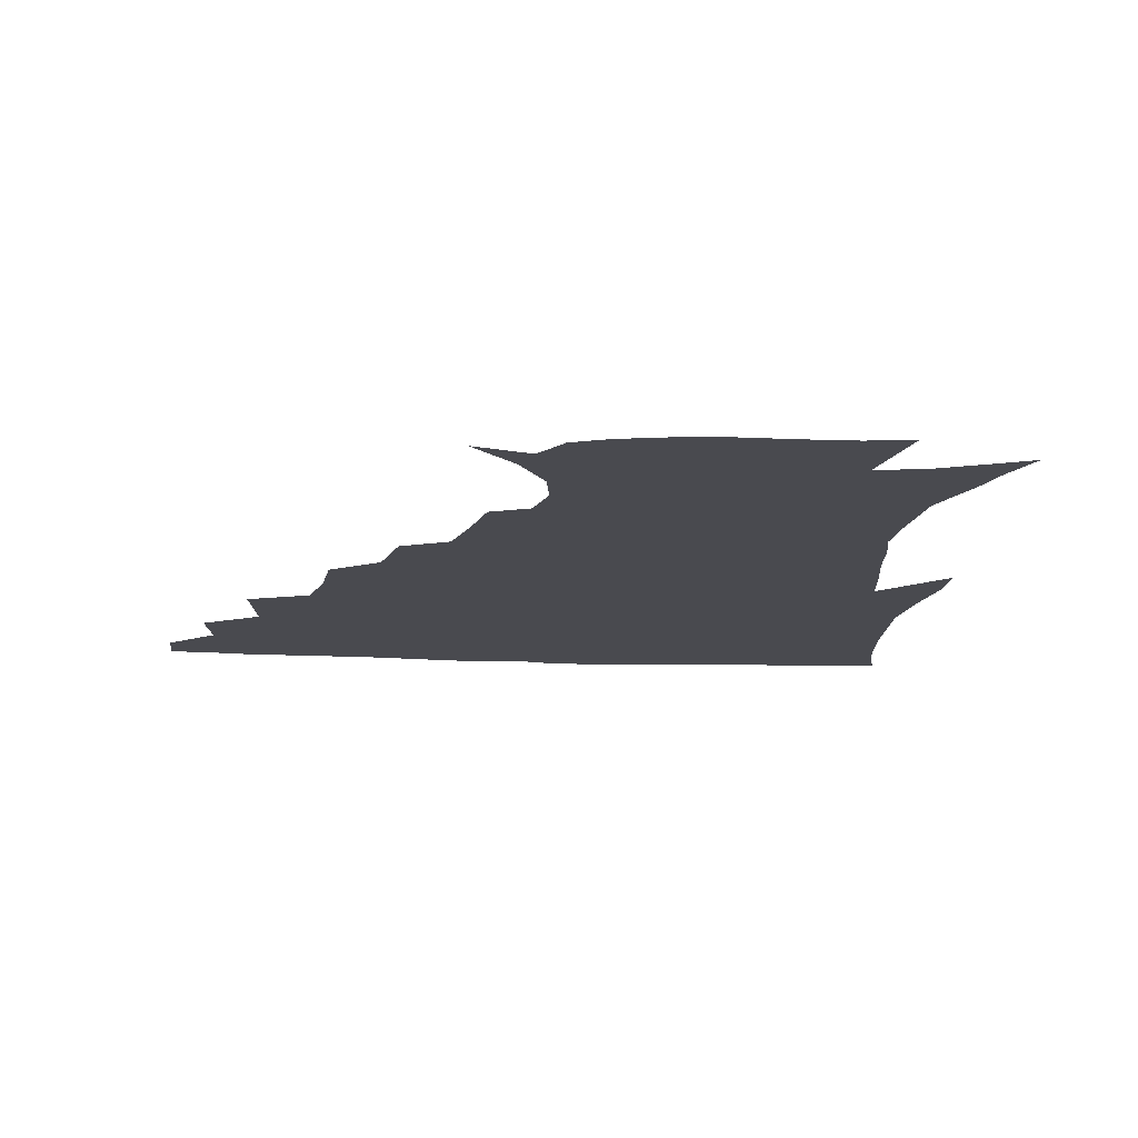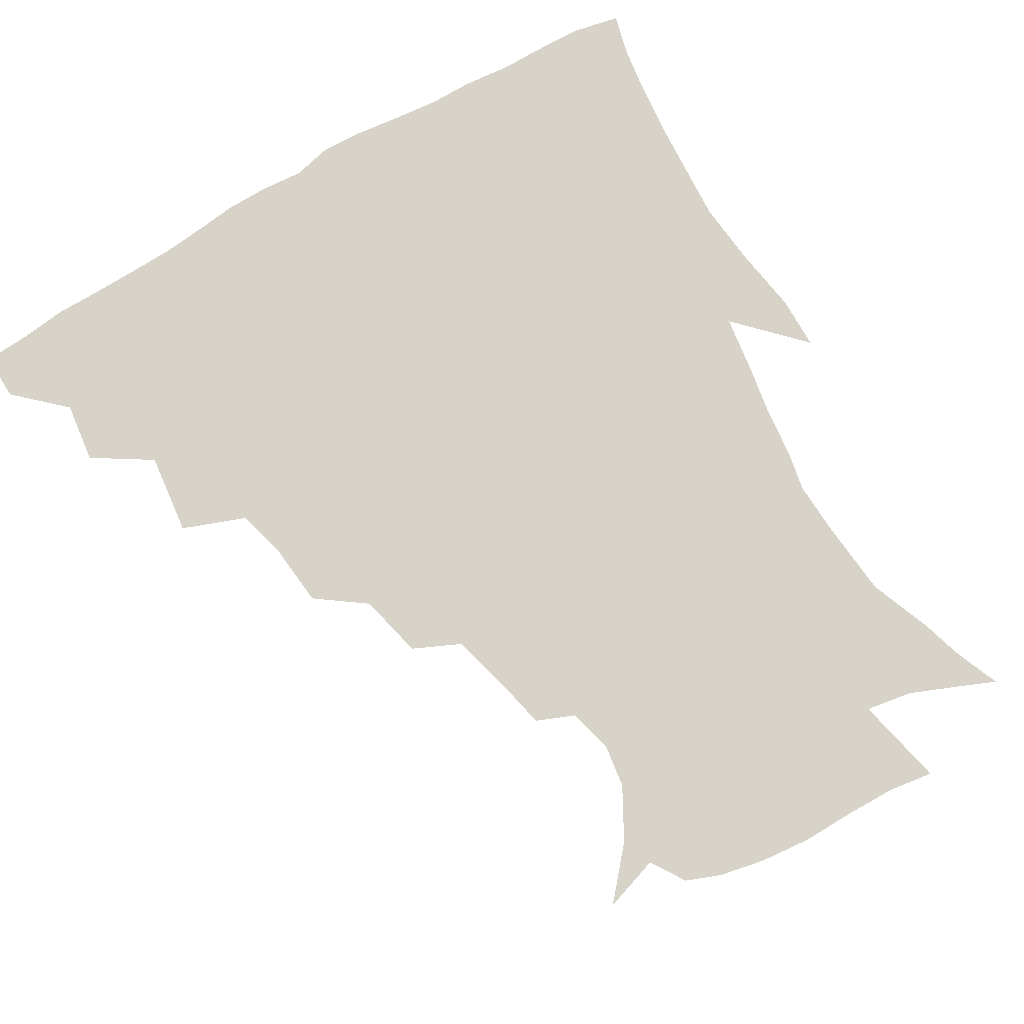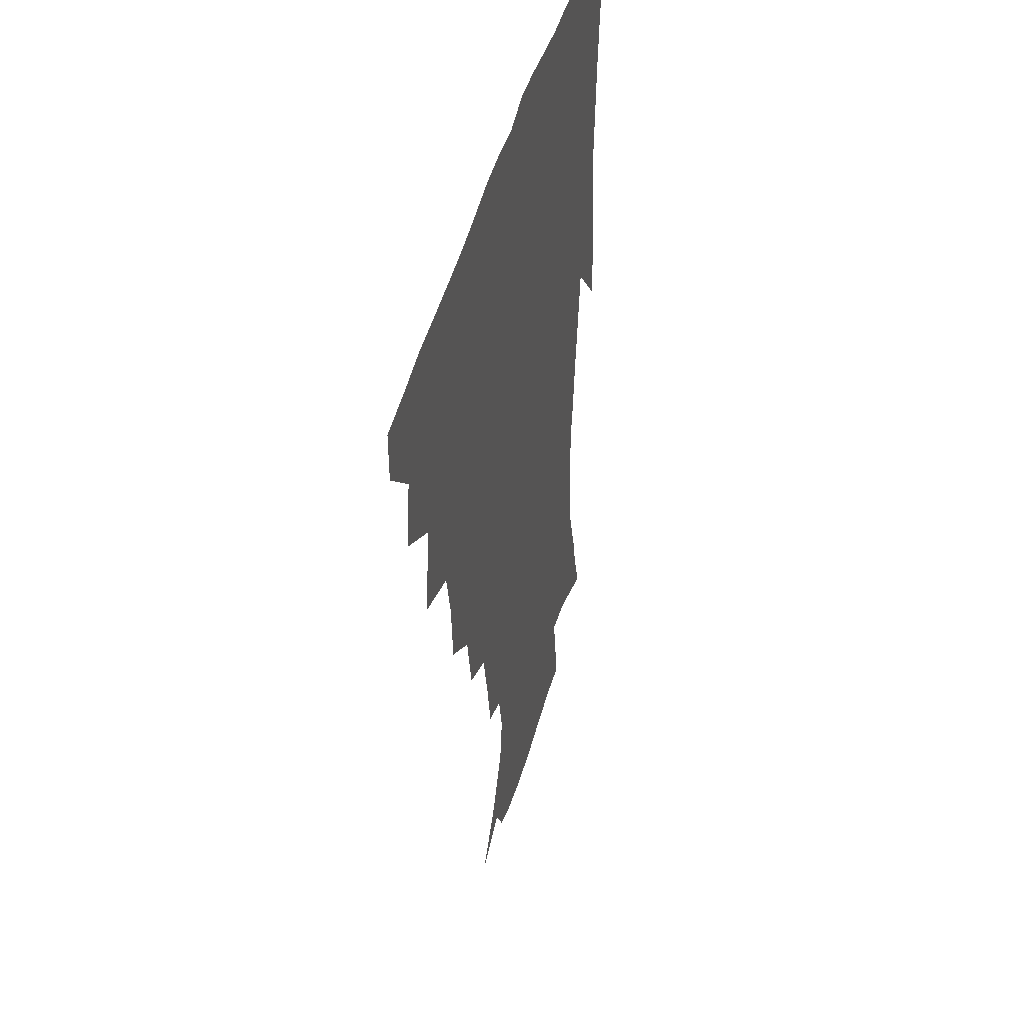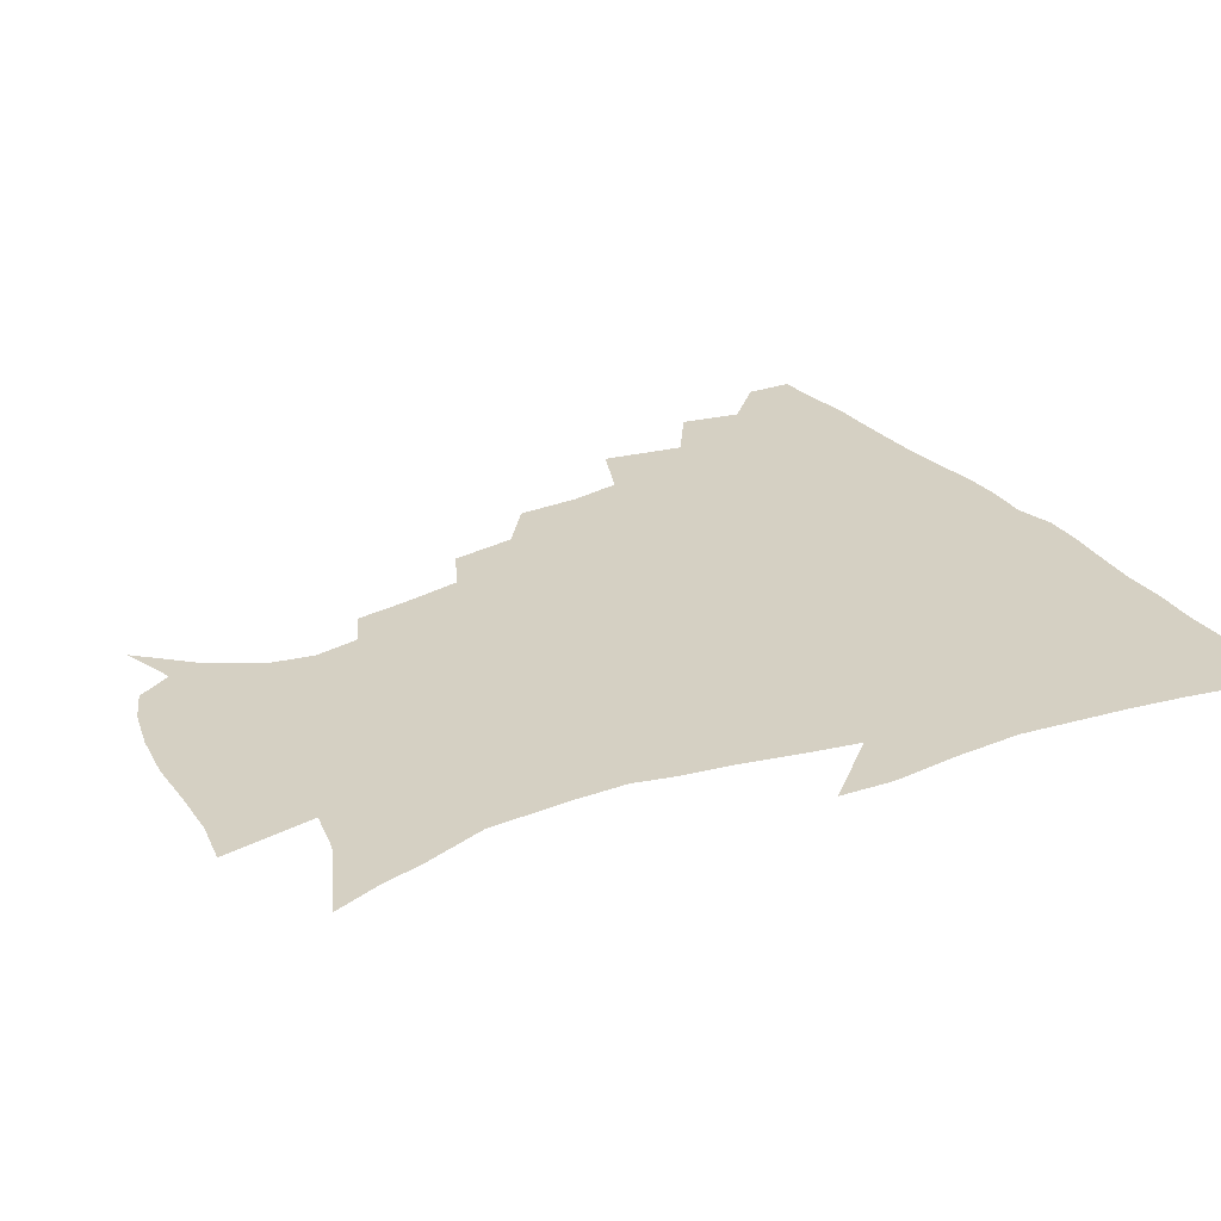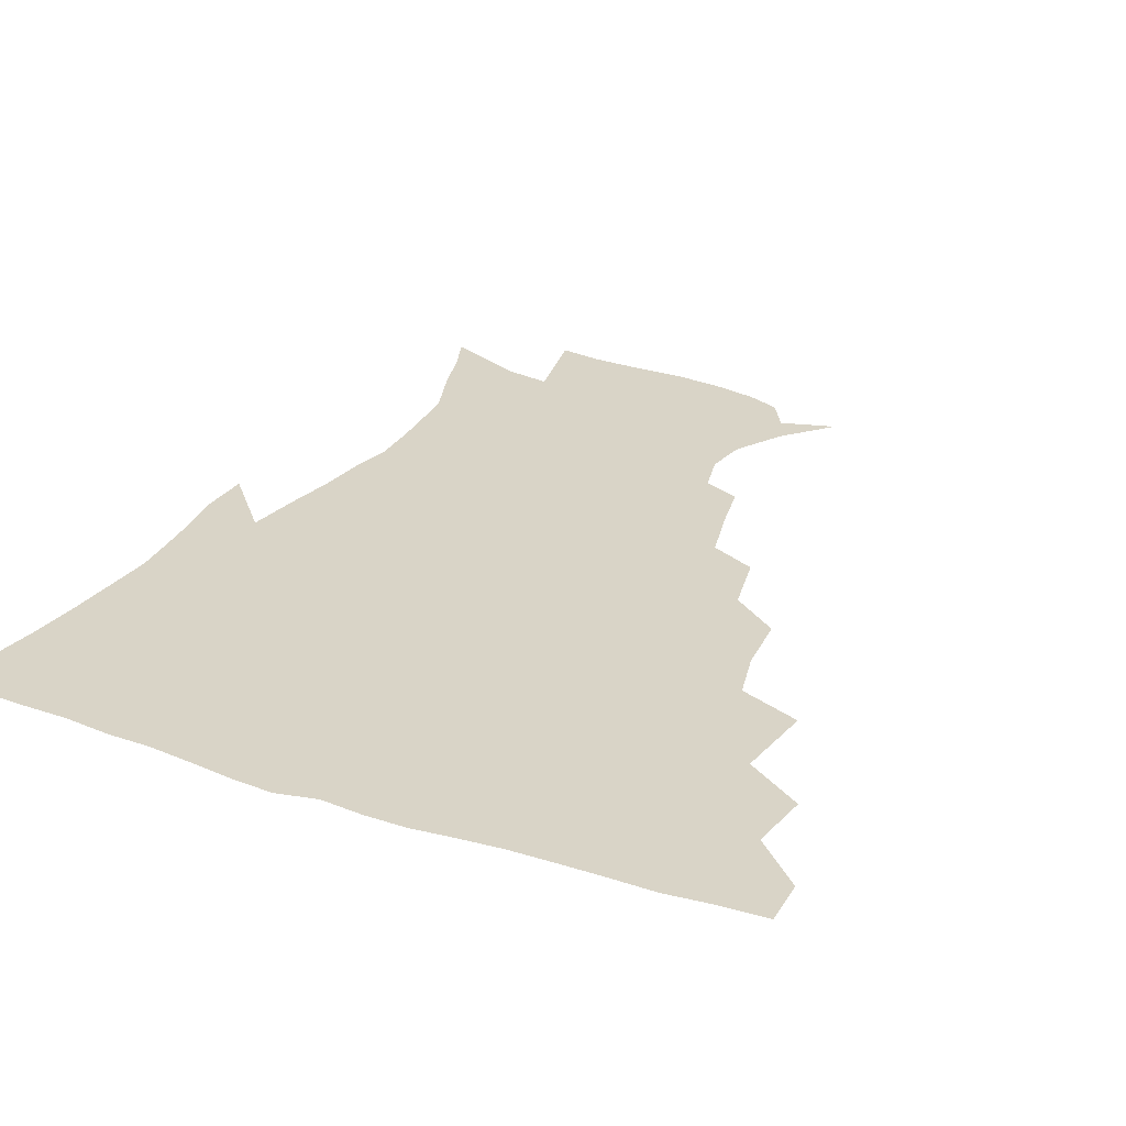
<metadata>
{"format":"obj","ext":"obj","renderer":"f3d","projection":"perspective","resolution":1024,"background":"white","views":[{"elev":-13.5,"azim":-6.3,"up":"+Z"},{"elev":75.9,"azim":-31.1,"up":"+Z"},{"elev":43.0,"azim":-76.4,"up":"+Y"},{"elev":26.0,"azim":61.0,"up":"+Z"},{"elev":28.5,"azim":-153.6,"up":"+Z"}]}
</metadata>
<code>
v 436.4 418.3 0
v 436.1 434.3 0
v 449.9 382 0
v 452.8 402.5 0
v 453.3 419.3 0
v 452 435.1 0
v 466.1 341.3 0
v 469.8 369.1 0
v 470.5 388.7 0
v 469 404.4 0
v 468.3 420.1 0
v 467.4 436.9 0
v 493.3 294.7 0
v 491.6 315.8 0
v 487.3 333.1 0
v 486.6 355 0
v 487 374.7 0
v 486.4 391 0
v 484.7 405.8 0
v 483.5 421.1 0
v 482.8 436.8 0
v 514.6 260.5 0
v 510 282.4 0
v 506.1 301.1 0
v 507.4 329.7 0
v 502.8 341.9 0
v 503.4 361.9 0
v 502.1 377 0
v 500.9 391.9 0
v 499.9 406.5 0
v 499.1 421.1 0
v 498 437.1 0
v 539 215.5 0
v 535.5 233.1 0
v 530.5 252.9 0
v 525.9 274.4 0
v 522.5 292.6 0
v 521.2 314.5 0
v 520.5 334.2 0
v 517.8 346.9 0
v 518.6 365.3 0
v 516.8 378.8 0
v 515.6 393 0
v 514.5 407.3 0
v 513.6 422 0
v 512.8 437.4 0
v 528.4 146.7 0
v 543.3 163.3 0
v 553.2 180.4 0
v 555.4 195 0
v 551.8 210 0
v 548.1 229.8 0
v 544.3 245.8 0
v 540.8 264.8 0
v 537.6 281.8 0
v 536.2 302.7 0
v 534.5 318.7 0
v 533.5 335.7 0
v 532.8 351.1 0
v 532.5 366.1 0
v 531.5 379.9 0
v 529.9 393.8 0
v 529.2 408 0
v 528.2 422.7 0
v 527.4 438.8 0
v 547.2 152.5 0
v 559.6 172.2 0
v 563.8 189.4 0
v 562.7 202.1 0
v 560.2 220.5 0
v 557.8 239.6 0
v 554.7 254.5 0
v 551.9 270.1 0
v 550.2 288.9 0
v 548.9 306.7 0
v 548.1 323.1 0
v 547.4 338.3 0
v 546.8 353 0
v 547.3 368.3 0
v 546.2 380.8 0
v 544.9 394.3 0
v 544 408.4 0
v 542.6 424.1 0
v 541.6 440.4 0
v 554.5 140.8 0
v 563.6 157.4 0
v 571.5 177.9 0
v 572.9 194.8 0
v 572.2 210.8 0
v 569.8 228 0
v 568.1 244.5 0
v 565.8 259.7 0
v 564.1 277.3 0
v 563.1 294.6 0
v 561.8 308.9 0
v 561.2 325.1 0
v 561.1 340.1 0
v 560.5 353.5 0
v 560.6 368.4 0
v 559.9 381.2 0
v 559.2 394.6 0
v 559.1 408.1 0
v 557.9 422.7 0
v 555.8 440.4 0
v 566.1 136.1 0
v 578.3 162.7 0
v 582.4 181.9 0
v 582.3 195.7 0
v 581.6 217.5 0
v 580.1 229.7 0
v 578.8 246.9 0
v 577.1 262.8 0
v 576 279.7 0
v 575.2 296.8 0
v 575.2 312.7 0
v 574.1 324.7 0
v 574.3 340.7 0
v 574.2 354.5 0
v 574.2 368.4 0
v 573.9 381.5 0
v 573.6 394.8 0
v 573.2 408.4 0
v 572 423 0
v 570.4 439.2 0
v 581.3 132.8 0
v 590.6 163.9 0
v 592.7 183.8 0
v 593 199.1 0
v 591.5 217.2 0
v 590.8 230.3 0
v 589.4 249.8 0
v 588.7 266.2 0
v 588.2 281.8 0
v 587.7 297 0
v 587.7 314.2 0
v 587.9 328.1 0
v 588.1 342.7 0
v 588.1 355.7 0
v 588.3 368.9 0
v 588.4 382 0
v 588.1 395.1 0
v 587.5 408.5 0
v 585.9 424.1 0
v 583.8 442.3 0
v 598.4 130.8 0
v 602.8 164.2 0
v 603.3 185 0
v 603.1 204.4 0
v 602.4 218.2 0
v 601.9 234.1 0
v 600.7 251 0
v 600.1 266.7 0
v 600.2 282.7 0
v 600.1 298.5 0
v 600.3 314.2 0
v 600.7 327.5 0
v 601 342.1 0
v 601.3 355.1 0
v 601.9 369.1 0
v 602.3 382.3 0
v 602.2 395.4 0
v 601.4 409.4 0
v 600.3 424.1 0
v 597.9 441.5 0
v 616.2 130.9 0
v 615.2 164 0
v 614.3 185 0
v 613.7 201.2 0
v 612.8 218.4 0
v 612.2 236.4 0
v 611.7 253 0
v 612 266 0
v 611.8 283.1 0
v 612.4 298.1 0
v 612.7 313.7 0
v 613.5 328.8 0
v 614 342 0
v 614.7 355.8 0
v 615.3 369.2 0
v 616.1 382.6 0
v 616.3 395.5 0
v 616.2 408.9 0
v 614.8 424 0
v 612.9 439.6 0
v 633 130.3 0
v 628.4 161.1 0
v 625.7 182.3 0
v 624.3 199.6 0
v 623.1 218.2 0
v 622.6 235.5 0
v 622.7 250.2 0
v 623.4 265.9 0
v 623.8 280.6 0
v 624.5 296 0
v 625.2 310.9 0
v 625.8 327.7 0
v 626.7 341.9 0
v 627.6 355.1 0
v 628.5 369.3 0
v 629.5 382.5 0
v 630.1 395.4 0
v 630.6 408.8 0
v 630.4 422.7 0
v 628.7 437.8 0
v 648.1 127.9 0
v 642 158.3 0
v 637.5 179.6 0
v 634.9 198.5 0
v 633.3 216.2 0
v 632.8 233.2 0
v 633.6 246.5 0
v 634 264 0
v 635.4 277.9 0
v 636.5 293.3 0
v 637.6 308.1 0
v 638.1 325.4 0
v 638.9 341.3 0
v 640.5 353.8 0
v 641.6 367.4 0
v 642.7 382.1 0
v 644.4 395.7 0
v 645.2 408.2 0
v 645.3 421.8 0
v 643.4 437.7 0
v 657.6 155.5 0
v 650.8 174.9 0
v 647 192.5 0
v 643.8 212.1 0
v 643.4 227.5 0
v 644.2 241.4 0
v 644.9 257.7 0
v 646.4 273.4 0
v 647.8 290.3 0
v 649.3 307 0
v 650.8 321.9 0
v 651.5 337.8 0
v 652.7 352.9 0
v 654.2 366.7 0
v 655.7 381.2 0
v 657.3 394.6 0
v 658.5 407.7 0
v 659.6 421.4 0
v 659.9 436 0
v 672.9 149 0
v 664 169.7 0
v 658.7 187.8 0
v 655.2 204.6 0
v 654.2 220.3 0
v 654.2 235.4 0
v 655.4 249.7 0
v 656.8 267.1 0
v 658.8 283.9 0
v 661.2 300.3 0
v 663.4 316.8 0
v 664 333.3 0
v 664.8 350.2 0
v 666.1 366.1 0
v 668.3 379.5 0
v 670.2 393.7 0
v 672.1 406.6 0
v 673.7 420.3 0
v 674.7 435.8 0
v 686.1 143.2 0
v 680.1 158.8 0
v 676.3 172.4 0
v 668.4 194.1 0
v 667.5 206.1 0
v 666.4 221.5 0
v 666 238.3 0
v 668.8 251.6 0
v 671 269 0
v 674.3 286.5 0
v 677.5 305.9 0
v 677.1 325.3 0
v 678.2 341.9 0
v 679.3 358.8 0
v 680.8 375.3 0
v 682.7 391.2 0
v 685.5 404.9 0
v 687.4 418.6 0
v 689.8 435.3 0
v 698.7 283.4 0
v 699.2 301.2 0
v 696.1 324.3 0
v 694.4 346.3 0
v 695.8 364.2 0
v 697.3 382.8 0
v 699.5 401 0
v 702 416.7 0
v 706 431.7 0
f 4 5 1
f 1 5 2
f 5 6 2
f 8 9 3
f 3 9 4
f 9 10 4
f 4 10 5
f 10 11 5
f 5 11 6
f 11 12 6
f 15 16 7
f 7 16 8
f 16 17 8
f 8 17 9
f 17 18 9
f 9 18 10
f 18 19 10
f 10 19 11
f 19 20 11
f 11 20 12
f 20 21 12
f 23 24 13
f 13 24 14
f 24 25 14
f 14 25 15
f 25 26 15
f 15 26 16
f 26 27 16
f 16 27 17
f 27 28 17
f 17 28 18
f 28 29 18
f 18 29 19
f 29 30 19
f 19 30 20
f 30 31 20
f 20 31 21
f 31 32 21
f 35 36 22
f 22 36 23
f 36 37 23
f 23 37 24
f 37 38 24
f 24 38 25
f 38 39 25
f 25 39 26
f 39 40 26
f 26 40 27
f 40 41 27
f 27 41 28
f 41 42 28
f 28 42 29
f 42 43 29
f 29 43 30
f 43 44 30
f 30 44 31
f 44 45 31
f 31 45 32
f 45 46 32
f 51 52 33
f 33 52 34
f 52 53 34
f 34 53 35
f 53 54 35
f 35 54 36
f 54 55 36
f 36 55 37
f 55 56 37
f 37 56 38
f 56 57 38
f 38 57 39
f 57 58 39
f 39 58 40
f 58 59 40
f 40 59 41
f 59 60 41
f 41 60 42
f 60 61 42
f 42 61 43
f 61 62 43
f 43 62 44
f 62 63 44
f 44 63 45
f 63 64 45
f 45 64 46
f 64 65 46
f 47 66 48
f 66 67 48
f 48 67 49
f 67 68 49
f 49 68 50
f 68 69 50
f 50 69 51
f 69 70 51
f 51 70 52
f 70 71 52
f 52 71 53
f 71 72 53
f 53 72 54
f 72 73 54
f 54 73 55
f 73 74 55
f 55 74 56
f 74 75 56
f 56 75 57
f 75 76 57
f 57 76 58
f 76 77 58
f 58 77 59
f 77 78 59
f 59 78 60
f 78 79 60
f 60 79 61
f 79 80 61
f 61 80 62
f 80 81 62
f 62 81 63
f 81 82 63
f 63 82 64
f 82 83 64
f 64 83 65
f 83 84 65
f 85 86 66
f 66 86 67
f 86 87 67
f 67 87 68
f 87 88 68
f 68 88 69
f 88 89 69
f 69 89 70
f 89 90 70
f 70 90 71
f 90 91 71
f 71 91 72
f 91 92 72
f 72 92 73
f 92 93 73
f 73 93 74
f 93 94 74
f 74 94 75
f 94 95 75
f 75 95 76
f 95 96 76
f 76 96 77
f 96 97 77
f 77 97 78
f 97 98 78
f 78 98 79
f 98 99 79
f 79 99 80
f 99 100 80
f 80 100 81
f 100 101 81
f 81 101 82
f 101 102 82
f 82 102 83
f 102 103 83
f 83 103 84
f 103 104 84
f 85 105 86
f 105 106 86
f 86 106 87
f 106 107 87
f 87 107 88
f 107 108 88
f 88 108 89
f 108 109 89
f 89 109 90
f 109 110 90
f 90 110 91
f 110 111 91
f 91 111 92
f 111 112 92
f 92 112 93
f 112 113 93
f 93 113 94
f 113 114 94
f 94 114 95
f 114 115 95
f 95 115 96
f 115 116 96
f 96 116 97
f 116 117 97
f 97 117 98
f 117 118 98
f 98 118 99
f 118 119 99
f 99 119 100
f 119 120 100
f 100 120 101
f 120 121 101
f 101 121 102
f 121 122 102
f 102 122 103
f 122 123 103
f 103 123 104
f 123 124 104
f 105 125 106
f 125 126 106
f 106 126 107
f 126 127 107
f 107 127 108
f 127 128 108
f 108 128 109
f 128 129 109
f 109 129 110
f 129 130 110
f 110 130 111
f 130 131 111
f 111 131 112
f 131 132 112
f 112 132 113
f 132 133 113
f 113 133 114
f 133 134 114
f 114 134 115
f 134 135 115
f 115 135 116
f 135 136 116
f 116 136 117
f 136 137 117
f 117 137 118
f 137 138 118
f 118 138 119
f 138 139 119
f 119 139 120
f 139 140 120
f 120 140 121
f 140 141 121
f 121 141 122
f 141 142 122
f 122 142 123
f 142 143 123
f 123 143 124
f 143 144 124
f 125 145 126
f 145 146 126
f 126 146 127
f 146 147 127
f 127 147 128
f 147 148 128
f 128 148 129
f 148 149 129
f 129 149 130
f 149 150 130
f 130 150 131
f 150 151 131
f 131 151 132
f 151 152 132
f 132 152 133
f 152 153 133
f 133 153 134
f 153 154 134
f 134 154 135
f 154 155 135
f 135 155 136
f 155 156 136
f 136 156 137
f 156 157 137
f 137 157 138
f 157 158 138
f 138 158 139
f 158 159 139
f 139 159 140
f 159 160 140
f 140 160 141
f 160 161 141
f 141 161 142
f 161 162 142
f 142 162 143
f 162 163 143
f 143 163 144
f 163 164 144
f 145 165 146
f 165 166 146
f 146 166 147
f 166 167 147
f 147 167 148
f 167 168 148
f 148 168 149
f 168 169 149
f 149 169 150
f 169 170 150
f 150 170 151
f 170 171 151
f 151 171 152
f 171 172 152
f 152 172 153
f 172 173 153
f 153 173 154
f 173 174 154
f 154 174 155
f 174 175 155
f 155 175 156
f 175 176 156
f 156 176 157
f 176 177 157
f 157 177 158
f 177 178 158
f 158 178 159
f 178 179 159
f 159 179 160
f 179 180 160
f 160 180 161
f 180 181 161
f 161 181 162
f 181 182 162
f 162 182 163
f 182 183 163
f 163 183 164
f 183 184 164
f 165 185 166
f 185 186 166
f 166 186 167
f 186 187 167
f 167 187 168
f 187 188 168
f 168 188 169
f 188 189 169
f 169 189 170
f 189 190 170
f 170 190 171
f 190 191 171
f 171 191 172
f 191 192 172
f 172 192 173
f 192 193 173
f 173 193 174
f 193 194 174
f 174 194 175
f 194 195 175
f 175 195 176
f 195 196 176
f 176 196 177
f 196 197 177
f 177 197 178
f 197 198 178
f 178 198 179
f 198 199 179
f 179 199 180
f 199 200 180
f 180 200 181
f 200 201 181
f 181 201 182
f 201 202 182
f 182 202 183
f 202 203 183
f 183 203 184
f 203 204 184
f 185 205 186
f 205 206 186
f 186 206 187
f 206 207 187
f 187 207 188
f 207 208 188
f 188 208 189
f 208 209 189
f 189 209 190
f 209 210 190
f 190 210 191
f 210 211 191
f 191 211 192
f 211 212 192
f 192 212 193
f 212 213 193
f 193 213 194
f 213 214 194
f 194 214 195
f 214 215 195
f 195 215 196
f 215 216 196
f 196 216 197
f 216 217 197
f 197 217 198
f 217 218 198
f 198 218 199
f 218 219 199
f 199 219 200
f 219 220 200
f 200 220 201
f 220 221 201
f 201 221 202
f 221 222 202
f 202 222 203
f 222 223 203
f 203 223 204
f 223 224 204
f 206 225 207
f 225 226 207
f 207 226 208
f 226 227 208
f 208 227 209
f 227 228 209
f 209 228 210
f 228 229 210
f 210 229 211
f 229 230 211
f 211 230 212
f 230 231 212
f 212 231 213
f 231 232 213
f 213 232 214
f 232 233 214
f 214 233 215
f 233 234 215
f 215 234 216
f 234 235 216
f 216 235 217
f 235 236 217
f 217 236 218
f 236 237 218
f 218 237 219
f 237 238 219
f 219 238 220
f 238 239 220
f 220 239 221
f 239 240 221
f 221 240 222
f 240 241 222
f 222 241 223
f 241 242 223
f 223 242 224
f 242 243 224
f 225 244 226
f 244 245 226
f 226 245 227
f 245 246 227
f 227 246 228
f 246 247 228
f 228 247 229
f 247 248 229
f 229 248 230
f 248 249 230
f 230 249 231
f 249 250 231
f 231 250 232
f 250 251 232
f 232 251 233
f 251 252 233
f 233 252 234
f 252 253 234
f 234 253 235
f 253 254 235
f 235 254 236
f 254 255 236
f 236 255 237
f 255 256 237
f 237 256 238
f 256 257 238
f 238 257 239
f 257 258 239
f 239 258 240
f 258 259 240
f 240 259 241
f 259 260 241
f 241 260 242
f 260 261 242
f 242 261 243
f 261 262 243
f 244 263 245
f 263 264 245
f 245 264 246
f 264 265 246
f 246 265 247
f 265 266 247
f 247 266 248
f 266 267 248
f 248 267 249
f 267 268 249
f 249 268 250
f 268 269 250
f 250 269 251
f 269 270 251
f 251 270 252
f 270 271 252
f 252 271 253
f 271 272 253
f 253 272 254
f 272 273 254
f 254 273 255
f 273 274 255
f 255 274 256
f 274 275 256
f 256 275 257
f 275 276 257
f 257 276 258
f 276 277 258
f 258 277 259
f 277 278 259
f 259 278 260
f 278 279 260
f 260 279 261
f 279 280 261
f 261 280 262
f 280 281 262
f 273 282 274
f 282 283 274
f 274 283 275
f 283 284 275
f 275 284 276
f 284 285 276
f 276 285 277
f 285 286 277
f 277 286 278
f 286 287 278
f 278 287 279
f 287 288 279
f 279 288 280
f 288 289 280
f 280 289 281
f 289 290 281

</code>
